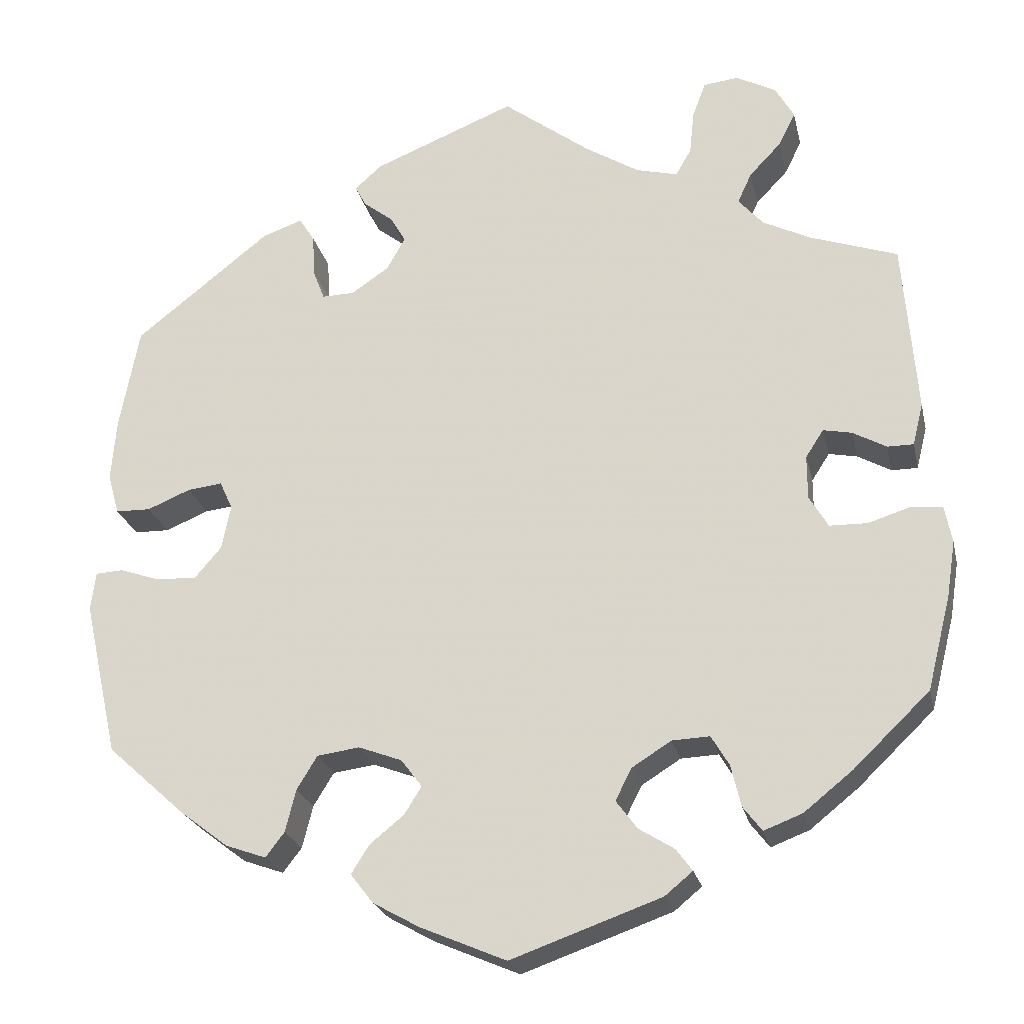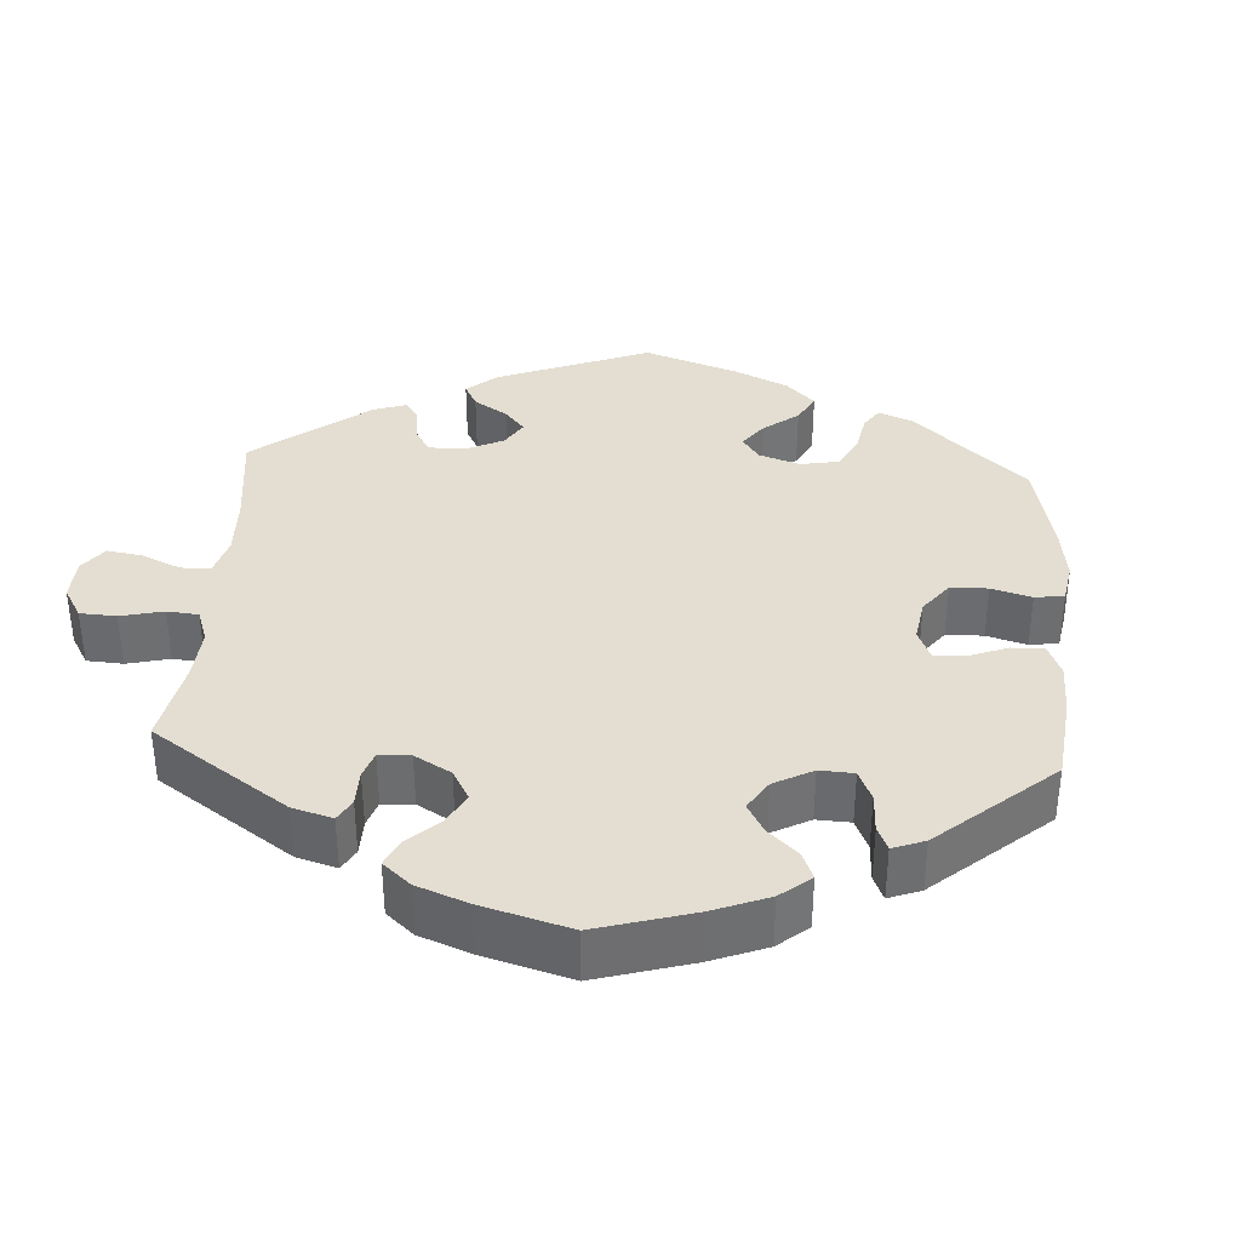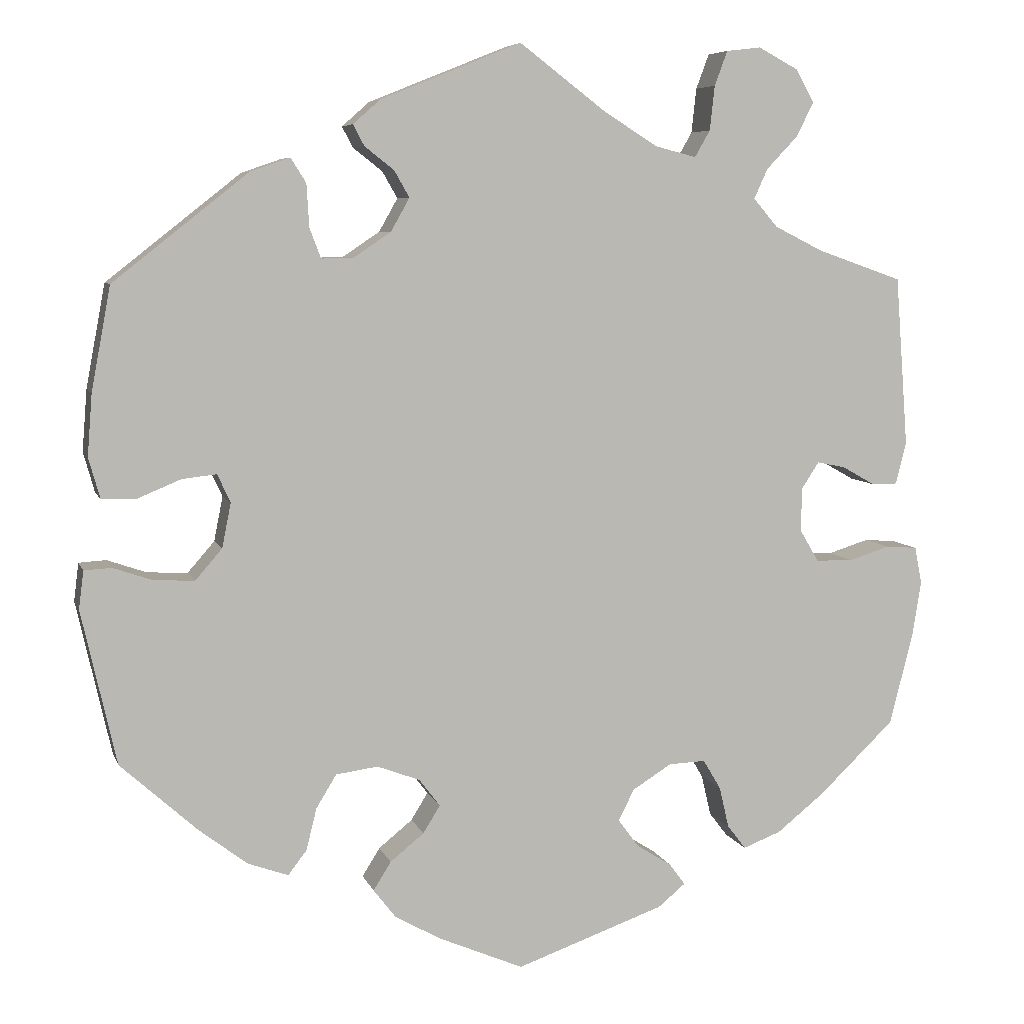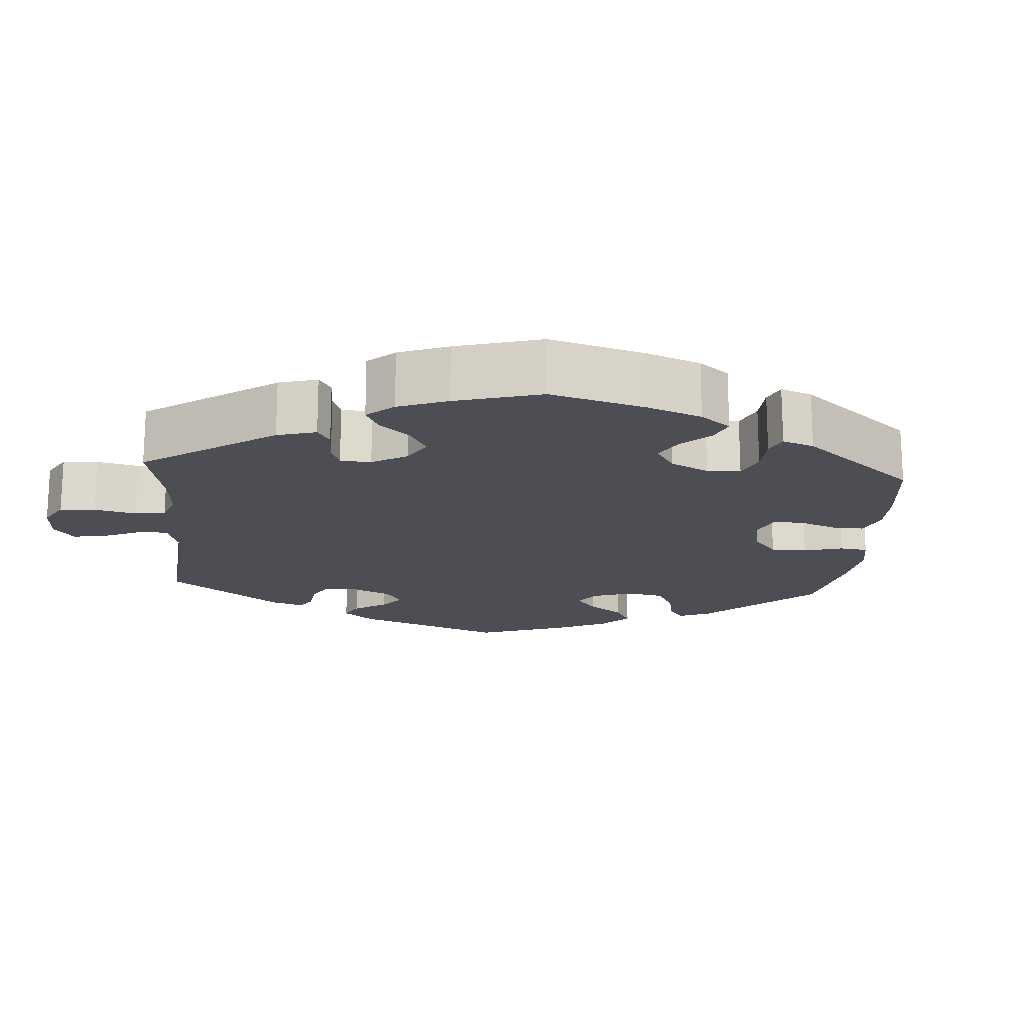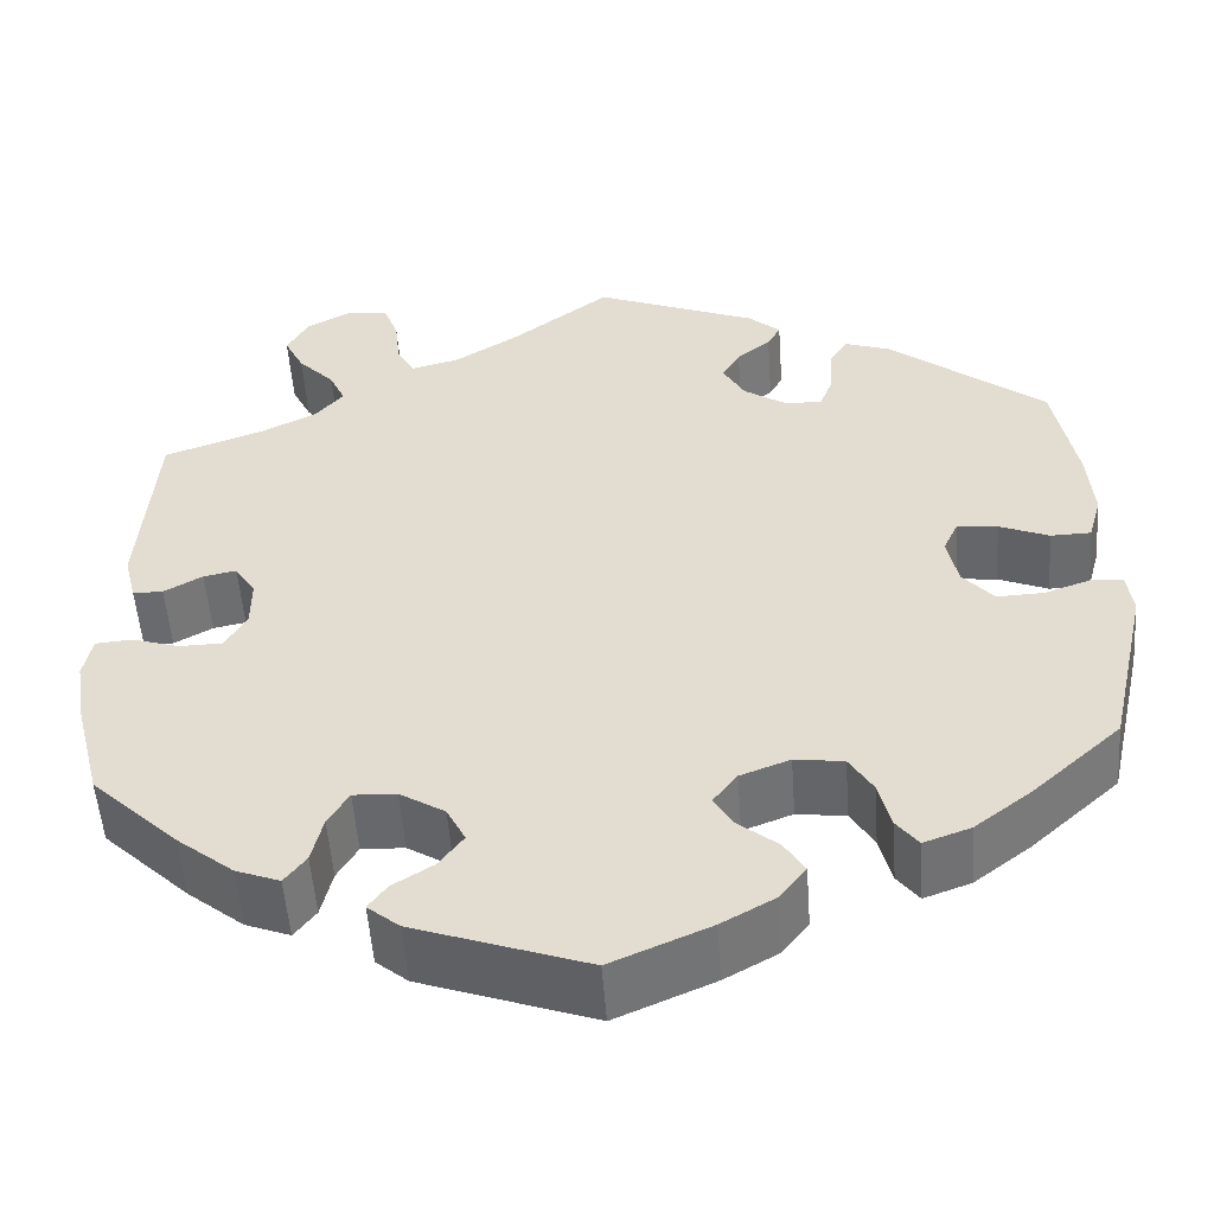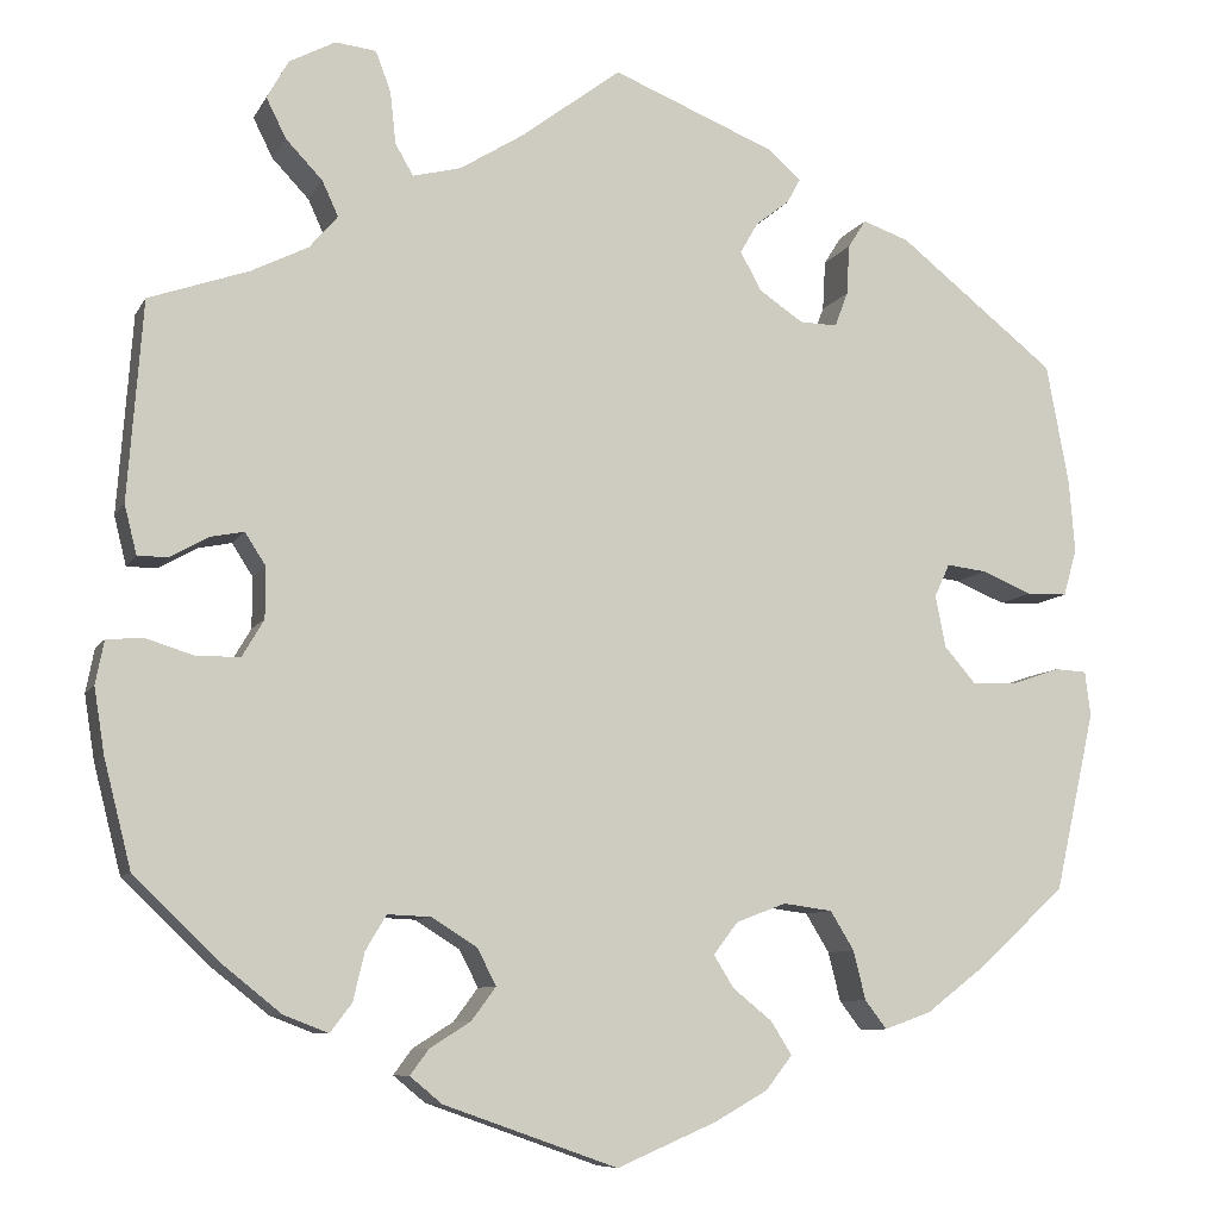
<metadata>
{"format":"obj","ext":"obj","renderer":"f3d","projection":"perspective","resolution":1024,"background":"white","views":[{"elev":-23.7,"azim":12.6,"up":"+Z"},{"elev":36.0,"azim":123.8,"up":"+Y"},{"elev":6.7,"azim":-14.8,"up":"+Z"},{"elev":-17.4,"azim":115.7,"up":"+Y"},{"elev":-53.0,"azim":-175.9,"up":"+Z"},{"elev":-8.5,"azim":162.2,"up":"+Z"}]}
</metadata>
<code>
v -0.544 0.07 -0.097
v -0.538 0.07 -0.05
v -0.504 0.07 -0.048
v -0.455 0.07 -0.065
v -0.405 0.07 -0.067
v -0.372 0.07 -0.029
v -0.361 0.07 0.026
v -0.377 0.07 0.061
v -0.42 0.07 0.056
v -0.473 0.07 0.034
v -0.516 0.07 0.035
v -0.53 0.07 0.085
v -0.524 0.07 0.161
v -0.5 0.07 0.289
v -0.333 0.07 0.421
v -0.284 0.07 0.438
v -0.265 0.07 0.408
v -0.262 0.07 0.355
v -0.248 0.07 0.318
v -0.208 0.07 0.319
v -0.162 0.07 0.35
v -0.139 0.07 0.391
v -0.158 0.07 0.424
v -0.194 0.07 0.452
v -0.208 0.07 0.478
v -0.174 0.07 0.508
v 0 0.07 0.578
v 0.107 0.07 0.497
v 0.174 0.07 0.455
v 0.225 0.07 0.442
v 0.244 0.07 0.475
v 0.25 0.07 0.53
v 0.266 0.07 0.573
v 0.309 0.07 0.578
v 0.358 0.07 0.552
v 0.381 0.07 0.511
v 0.36 0.07 0.469
v 0.321 0.07 0.428
v 0.304 0.07 0.391
v 0.334 0.07 0.356
v 0.394 0.07 0.326
v 0.5 0.07 0.289
v 0.516 0.07 0.078
v 0.503 0.07 0.026
v 0.471 0.07 0.026
v 0.43 0.07 0.049
v 0.395 0.07 0.056
v 0.373 0.07 0.022
v 0.373 0.07 -0.032
v 0.396 0.07 -0.071
v 0.442 0.07 -0.072
v 0.493 0.07 -0.056
v 0.532 0.07 -0.059
v 0.541 0.07 -0.105
v 0.53 0.07 -0.174
v 0.501 0.07 -0.288
v 0.408 0.07 -0.377
v 0.348 0.07 -0.425
v 0.301 0.07 -0.443
v 0.278 0.07 -0.413
v 0.266 0.07 -0.362
v 0.244 0.07 -0.325
v 0.198 0.07 -0.327
v 0.15 0.07 -0.357
v 0.13 0.07 -0.396
v 0.156 0.07 -0.431
v 0.199 0.07 -0.458
v 0.219 0.07 -0.485
v 0.185 0.07 -0.513
v 0.001 0.07 -0.578
v -0.104 0.07 -0.533
v -0.161 0.07 -0.501
v -0.189 0.07 -0.465
v -0.167 0.07 -0.43
v -0.125 0.07 -0.396
v -0.104 0.07 -0.362
v -0.13 0.07 -0.328
v -0.183 0.07 -0.308
v -0.235 0.07 -0.315
v -0.26 0.07 -0.356
v -0.273 0.07 -0.408
v -0.296 0.07 -0.438
v -0.346 0.07 -0.42
v -0.406 0.07 -0.374
v -0.501 0.07 -0.288
v -0.544 0 -0.097
v -0.538 0 -0.05
v -0.504 0 -0.048
v -0.455 0 -0.065
v -0.405 0 -0.067
v -0.372 0 -0.029
v -0.361 0 0.026
v -0.377 0 0.061
v -0.42 0 0.056
v -0.473 0 0.034
v -0.516 0 0.035
v -0.53 0 0.085
v -0.524 0 0.161
v -0.5 0 0.289
v -0.333 0 0.421
v -0.284 0 0.438
v -0.265 0 0.408
v -0.262 0 0.355
v -0.248 0 0.318
v -0.208 0 0.319
v -0.162 0 0.35
v -0.139 0 0.391
v -0.158 0 0.424
v -0.194 0 0.452
v -0.208 0 0.478
v -0.174 0 0.508
v 0 0 0.578
v 0.107 0 0.497
v 0.174 0 0.455
v 0.225 0 0.442
v 0.244 0 0.475
v 0.25 0 0.53
v 0.266 0 0.573
v 0.309 0 0.578
v 0.358 0 0.552
v 0.381 0 0.511
v 0.36 0 0.469
v 0.321 0 0.428
v 0.304 0 0.391
v 0.334 0 0.356
v 0.394 0 0.326
v 0.5 0 0.289
v 0.516 0 0.078
v 0.503 0 0.026
v 0.471 0 0.026
v 0.43 0 0.049
v 0.395 0 0.056
v 0.373 0 0.022
v 0.373 0 -0.032
v 0.396 0 -0.071
v 0.442 0 -0.072
v 0.493 0 -0.056
v 0.532 0 -0.059
v 0.541 0 -0.105
v 0.53 0 -0.174
v 0.501 0 -0.288
v 0.408 0 -0.377
v 0.348 0 -0.425
v 0.301 0 -0.443
v 0.278 0 -0.413
v 0.266 0 -0.362
v 0.244 0 -0.325
v 0.198 0 -0.327
v 0.15 0 -0.357
v 0.13 0 -0.396
v 0.156 0 -0.431
v 0.199 0 -0.458
v 0.219 0 -0.485
v 0.185 0 -0.513
v 0.001 0 -0.578
v -0.104 0 -0.533
v -0.161 0 -0.501
v -0.189 0 -0.465
v -0.167 0 -0.43
v -0.125 0 -0.396
v -0.104 0 -0.362
v -0.13 0 -0.328
v -0.183 0 -0.308
v -0.235 0 -0.315
v -0.26 0 -0.356
v -0.273 0 -0.408
v -0.296 0 -0.438
v -0.346 0 -0.42
v -0.406 0 -0.374
v -0.501 0 -0.288
f 80 81 82 83
f 79 80 83 84
f 72 73 74 75
f 72 75 76
f 71 72 76
f 70 71 76
f 69 70 76
f 66 67 68 69
f 65 66 69 76
f 64 65 76 77
f 58 59 60 61
f 58 61 62
f 57 58 62
f 56 57 62
f 55 56 62 63
f 51 52 53 54
f 50 51 54 55
f 43 44 45 46
f 41 42 43 46
f 40 41 46 47
f 39 40 47 48
f 35 36 37 38
f 35 38 39
f 34 35 39
f 31 32 33 34
f 30 31 34 39
f 29 30 39 48
f 25 26 27 28
f 23 24 25 28
f 22 23 28 29
f 21 22 29 48
f 15 16 17 18
f 15 18 19
f 14 15 19
f 13 14 19 20
f 9 10 11 12
f 8 9 12 13
f 1 2 3 4
f 1 4 5
f 79 84 85 1
f 63 64 77 78
f 50 55 63 78
f 49 50 78 79
f 20 21 48 49
f 8 13 20 49
f 7 8 49
f 6 7 49 79
f 5 6 79
f 1 5 79
f 168 167 166 165
f 169 168 165 164
f 160 159 158 157
f 161 160 157
f 161 157 156
f 161 156 155
f 161 155 154
f 154 153 152 151
f 161 154 151 150
f 162 161 150 149
f 146 145 144 143
f 147 146 143
f 147 143 142
f 147 142 141
f 148 147 141 140
f 139 138 137 136
f 140 139 136 135
f 131 130 129 128
f 131 128 127 126
f 132 131 126 125
f 133 132 125 124
f 123 122 121 120
f 124 123 120
f 124 120 119
f 119 118 117 116
f 124 119 116 115
f 133 124 115 114
f 113 112 111 110
f 113 110 109 108
f 114 113 108 107
f 133 114 107 106
f 103 102 101 100
f 104 103 100
f 104 100 99
f 105 104 99 98
f 97 96 95 94
f 98 97 94 93
f 89 88 87 86
f 90 89 86
f 86 170 169 164
f 163 162 149 148
f 163 148 140 135
f 164 163 135 134
f 134 133 106 105
f 134 105 98 93
f 134 93 92
f 164 134 92 91
f 164 91 90
f 164 90 86
f 1 86 87 2
f 2 87 88 3
f 3 88 89 4
f 4 89 90 5
f 5 90 91 6
f 6 91 92 7
f 7 92 93 8
f 8 93 94 9
f 9 94 95 10
f 10 95 96 11
f 11 96 97 12
f 12 97 98 13
f 13 98 99 14
f 14 99 100 15
f 15 100 101 16
f 16 101 102 17
f 17 102 103 18
f 18 103 104 19
f 19 104 105 20
f 20 105 106 21
f 21 106 107 22
f 22 107 108 23
f 23 108 109 24
f 24 109 110 25
f 25 110 111 26
f 26 111 112 27
f 27 112 113 28
f 28 113 114 29
f 29 114 115 30
f 30 115 116 31
f 31 116 117 32
f 32 117 118 33
f 33 118 119 34
f 34 119 120 35
f 35 120 121 36
f 36 121 122 37
f 37 122 123 38
f 38 123 124 39
f 39 124 125 40
f 40 125 126 41
f 41 126 127 42
f 42 127 128 43
f 43 128 129 44
f 44 129 130 45
f 45 130 131 46
f 46 131 132 47
f 47 132 133 48
f 48 133 134 49
f 49 134 135 50
f 50 135 136 51
f 51 136 137 52
f 52 137 138 53
f 53 138 139 54
f 54 139 140 55
f 55 140 141 56
f 56 141 142 57
f 57 142 143 58
f 58 143 144 59
f 59 144 145 60
f 60 145 146 61
f 61 146 147 62
f 62 147 148 63
f 63 148 149 64
f 64 149 150 65
f 65 150 151 66
f 66 151 152 67
f 67 152 153 68
f 68 153 154 69
f 69 154 155 70
f 70 155 156 71
f 71 156 157 72
f 72 157 158 73
f 73 158 159 74
f 74 159 160 75
f 75 160 161 76
f 76 161 162 77
f 77 162 163 78
f 78 163 164 79
f 79 164 165 80
f 80 165 166 81
f 81 166 167 82
f 82 167 168 83
f 83 168 169 84
f 84 169 170 85
f 85 170 86 1

</code>
